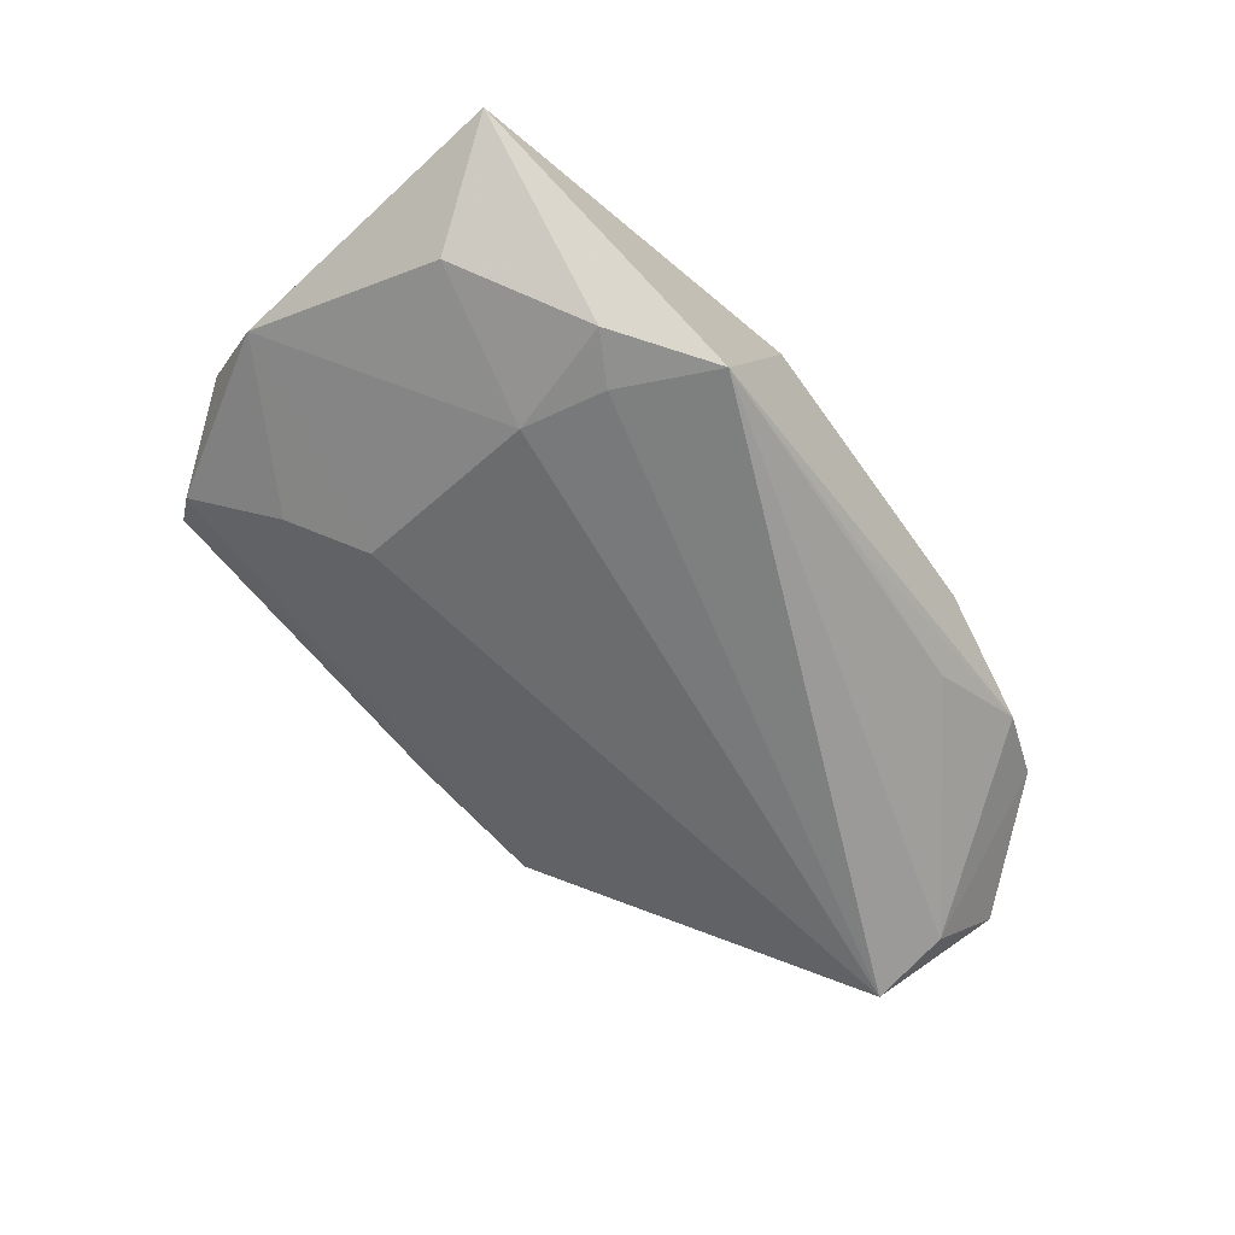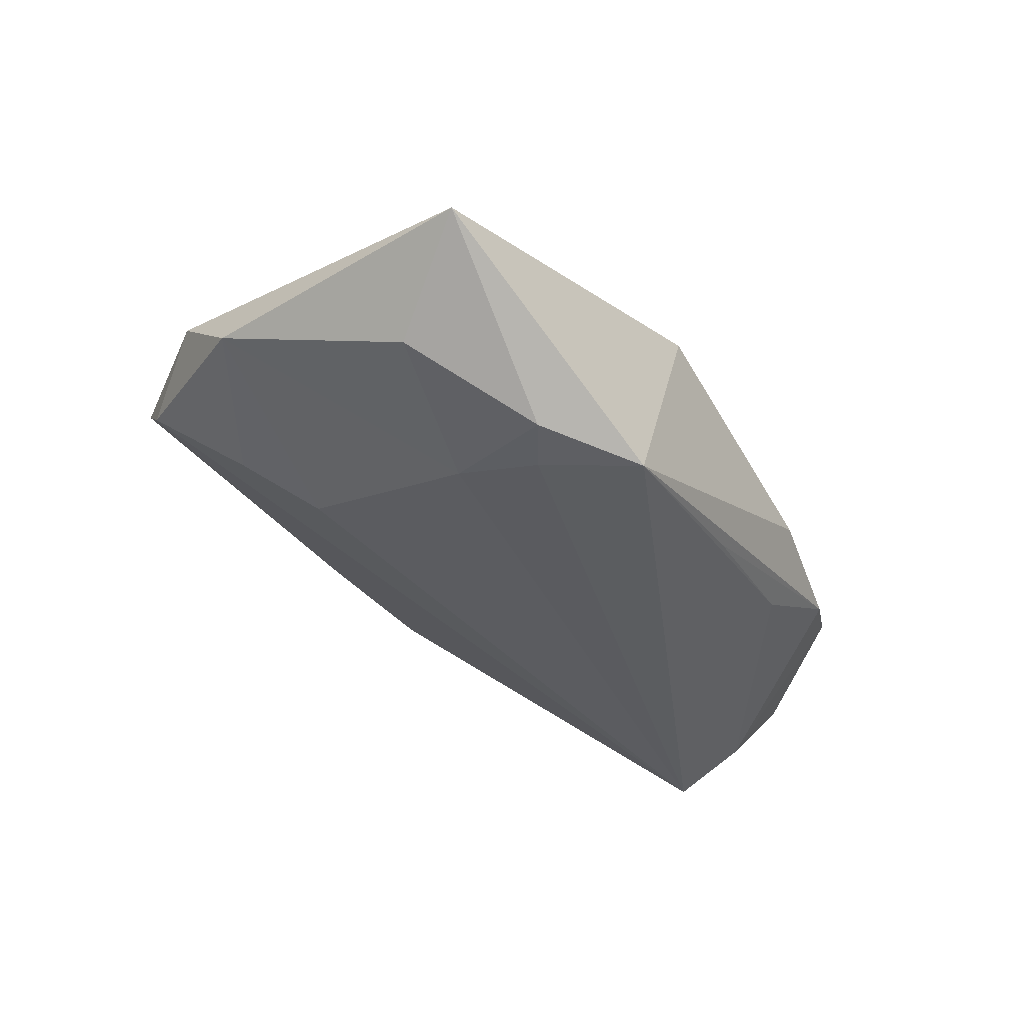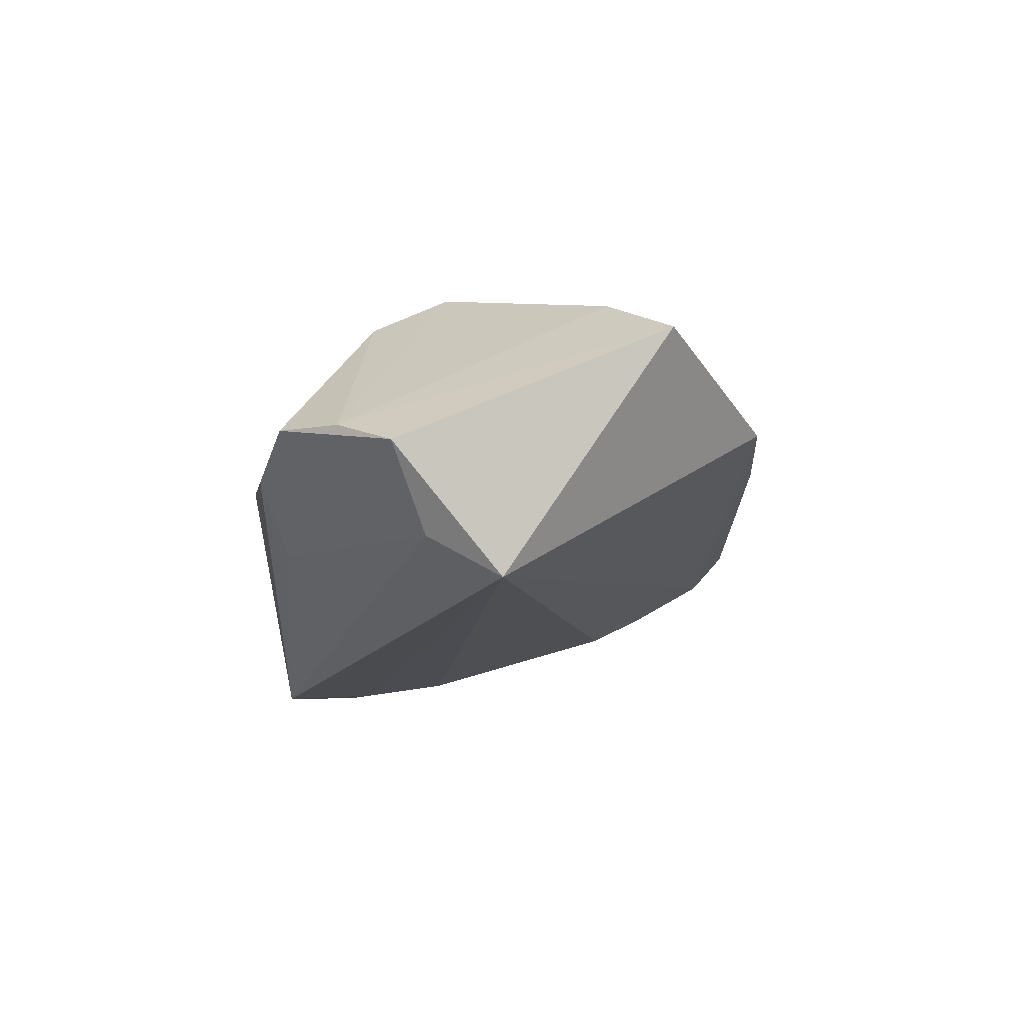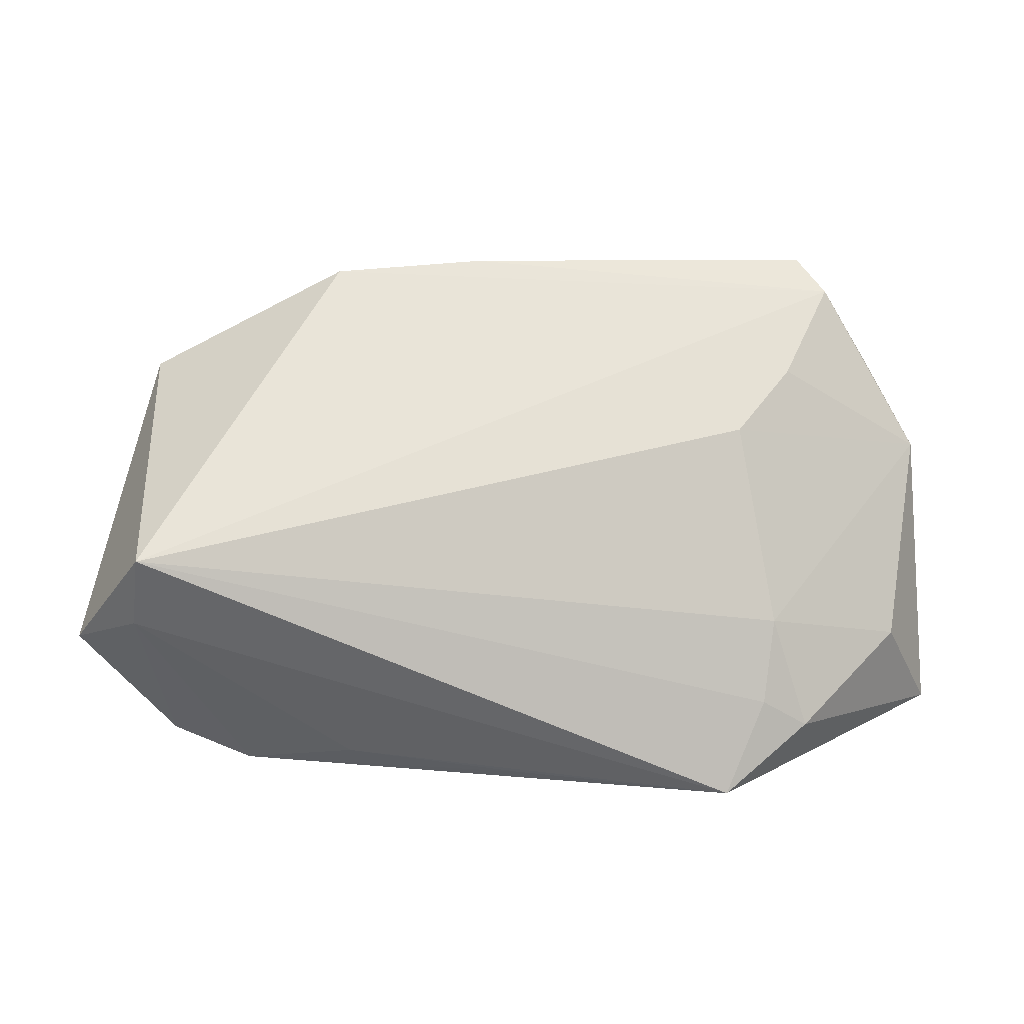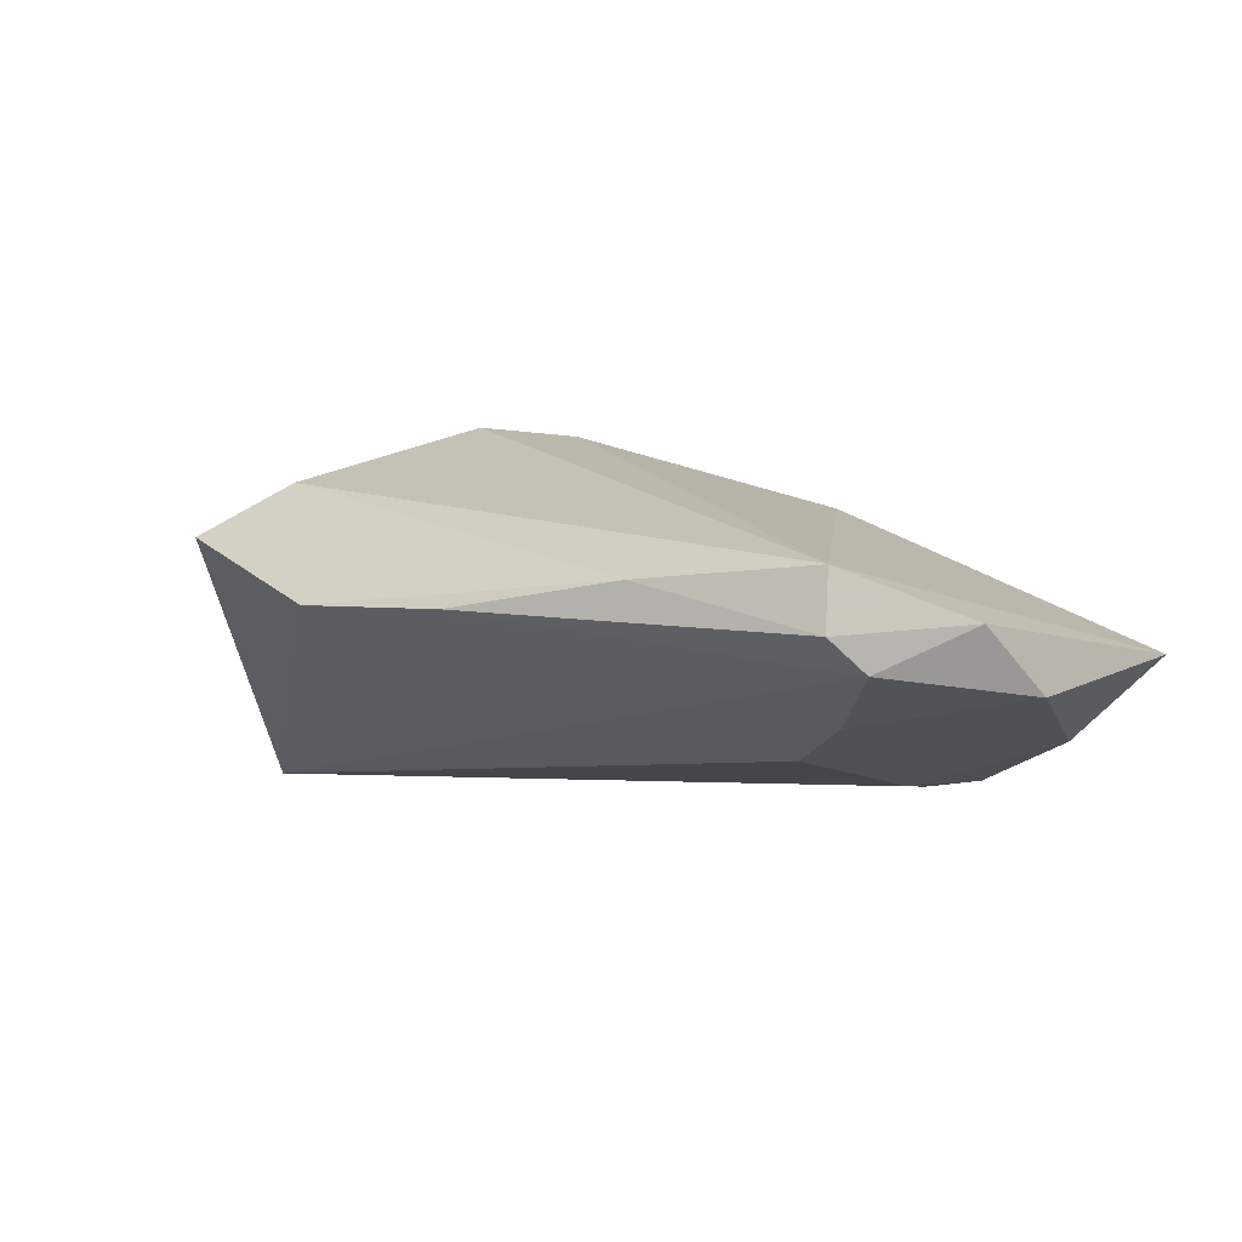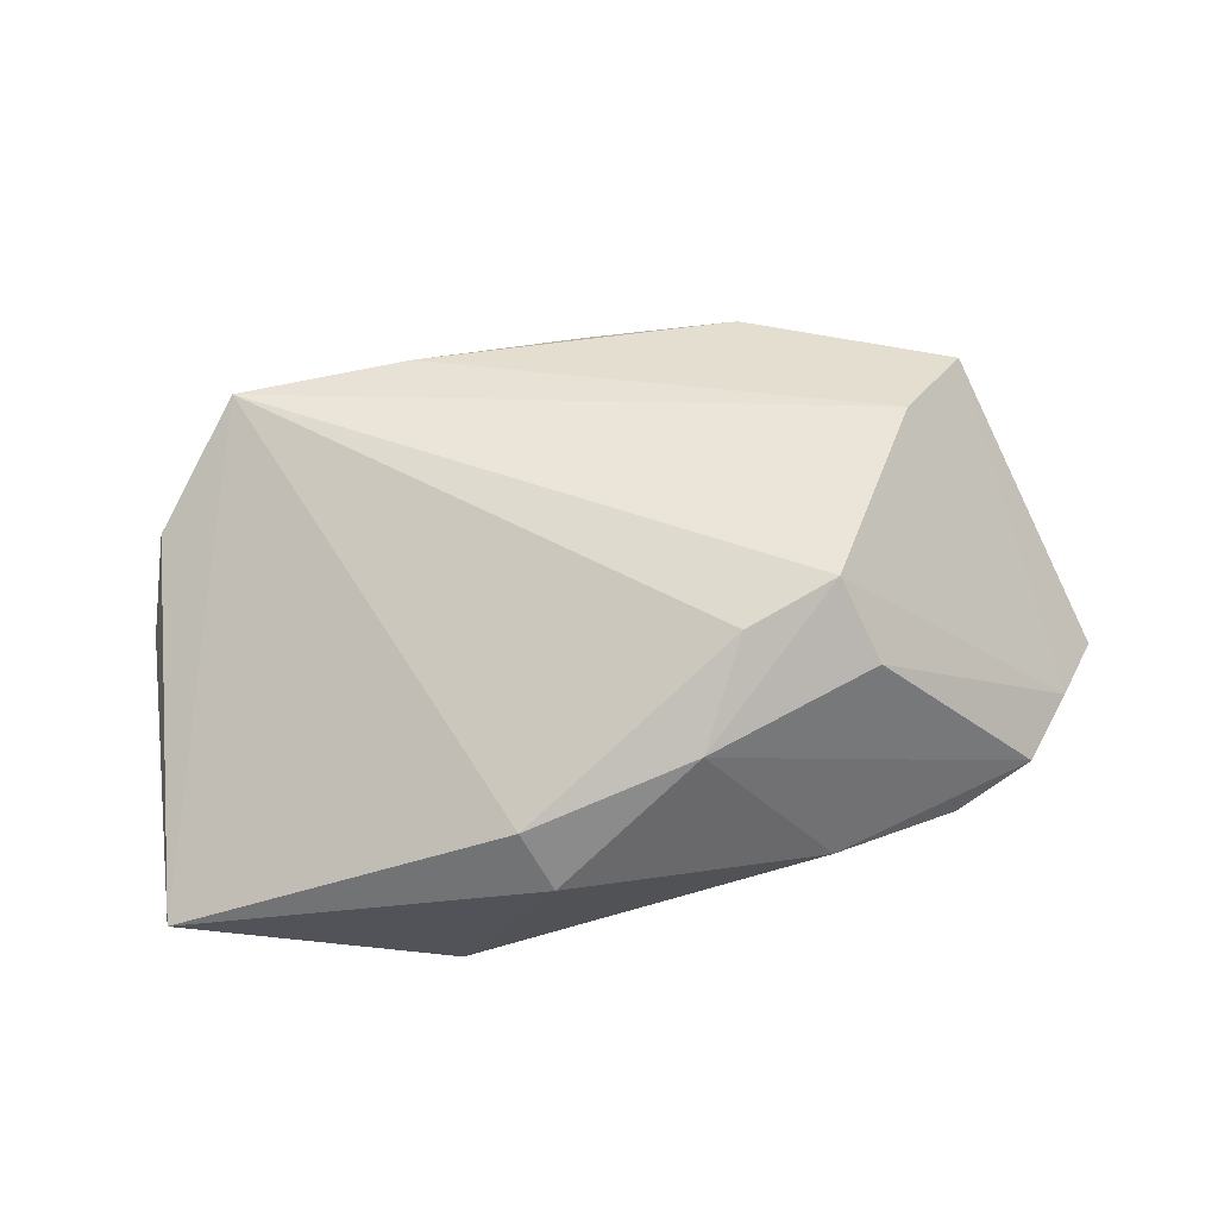
<metadata>
{"format":"obj","ext":"obj","renderer":"f3d","projection":"perspective","resolution":1024,"background":"white","views":[{"elev":-62.2,"azim":-52.2,"up":"+Z"},{"elev":-36.8,"azim":-58.6,"up":"+Z"},{"elev":-16.3,"azim":90.5,"up":"+Z"},{"elev":10.8,"azim":171.8,"up":"+Y"},{"elev":6.1,"azim":-152.3,"up":"+Z"},{"elev":71.2,"azim":-11.2,"up":"+Z"}]}
</metadata>
<code>
v -0.03838 -0.02288 -0.01957
v 0.03803 -0.02848 -0.005435
v -0.03391 -0.008259 -0.01838
v 0.05281 -0.005908 -0.01684
v 0.01301 -0.008909 0.02408
v -0.06134 -0.02449 -0.002154
v 0.06067 -0.009755 -0.007088
v -0.04571 0.0353 0.001046
v 0.02537 -0.004938 0.02521
v -0.01919 0.03908 0.01036
v 0.03964 0.01709 0.01854
v -0.04263 0.03959 0.005481
v -0.03222 -0.01924 -0.0203
v 0.05206 0.003483 -0.02188
v 0.02362 0.03855 0.005581
v 0.00379 0.03981 0.006156
v 0.04813 -0.02481 -0.00176
v 0.04913 0.02519 0.01181
v -0.05793 0.01344 -0.003071
v -0.03019 0.01744 -0.01169
v -0.01697 -0.0254 0.0146
v 0.005811 -0.02159 0.01855
v 0.02869 -0.0148 0.01944
v 0.02103 -0.03156 -0.001989
v -0.02681 -0.03156 -0.02188
v 0.02421 -0.02622 -0.01174
v 0.001244 -0.02911 -0.01591
v 0.05484 -0.01682 -0.003274
v -0.03833 0.02477 -0.006452
v -0.01389 -0.03156 0.008233
v -0.05421 0.02349 0.005878
v -0.04203 0.03763 0.01279
v -0.05295 -0.01215 -0.01191
f 6 32 31
f 31 32 12
f 21 32 6
f 11 32 9
f 4 25 14
f 4 26 25
f 4 14 7
f 1 25 6
f 14 3 20
f 9 32 5
f 32 21 5
f 7 14 18
f 14 15 18
f 32 11 10
f 15 16 10
f 10 18 15
f 11 18 10
f 12 32 10
f 10 16 12
f 25 1 13
f 13 1 3
f 14 25 13
f 13 3 14
f 12 16 8
f 8 31 12
f 8 15 14
f 8 16 15
f 28 11 9
f 7 18 28
f 28 18 11
f 2 24 25
f 26 4 2
f 25 24 30
f 6 25 30
f 30 21 6
f 23 28 9
f 14 20 29
f 29 8 14
f 25 26 27
f 27 2 25
f 26 2 27
f 28 23 17
f 7 28 17
f 24 2 17
f 17 4 7
f 17 2 4
f 9 5 22
f 22 23 9
f 22 5 21
f 21 30 22
f 22 30 24
f 24 17 22
f 22 17 23
f 8 29 19
f 31 8 19
f 6 31 19
f 19 20 3
f 19 29 20
f 3 1 33
f 33 19 3
f 33 1 6
f 6 19 33

</code>
